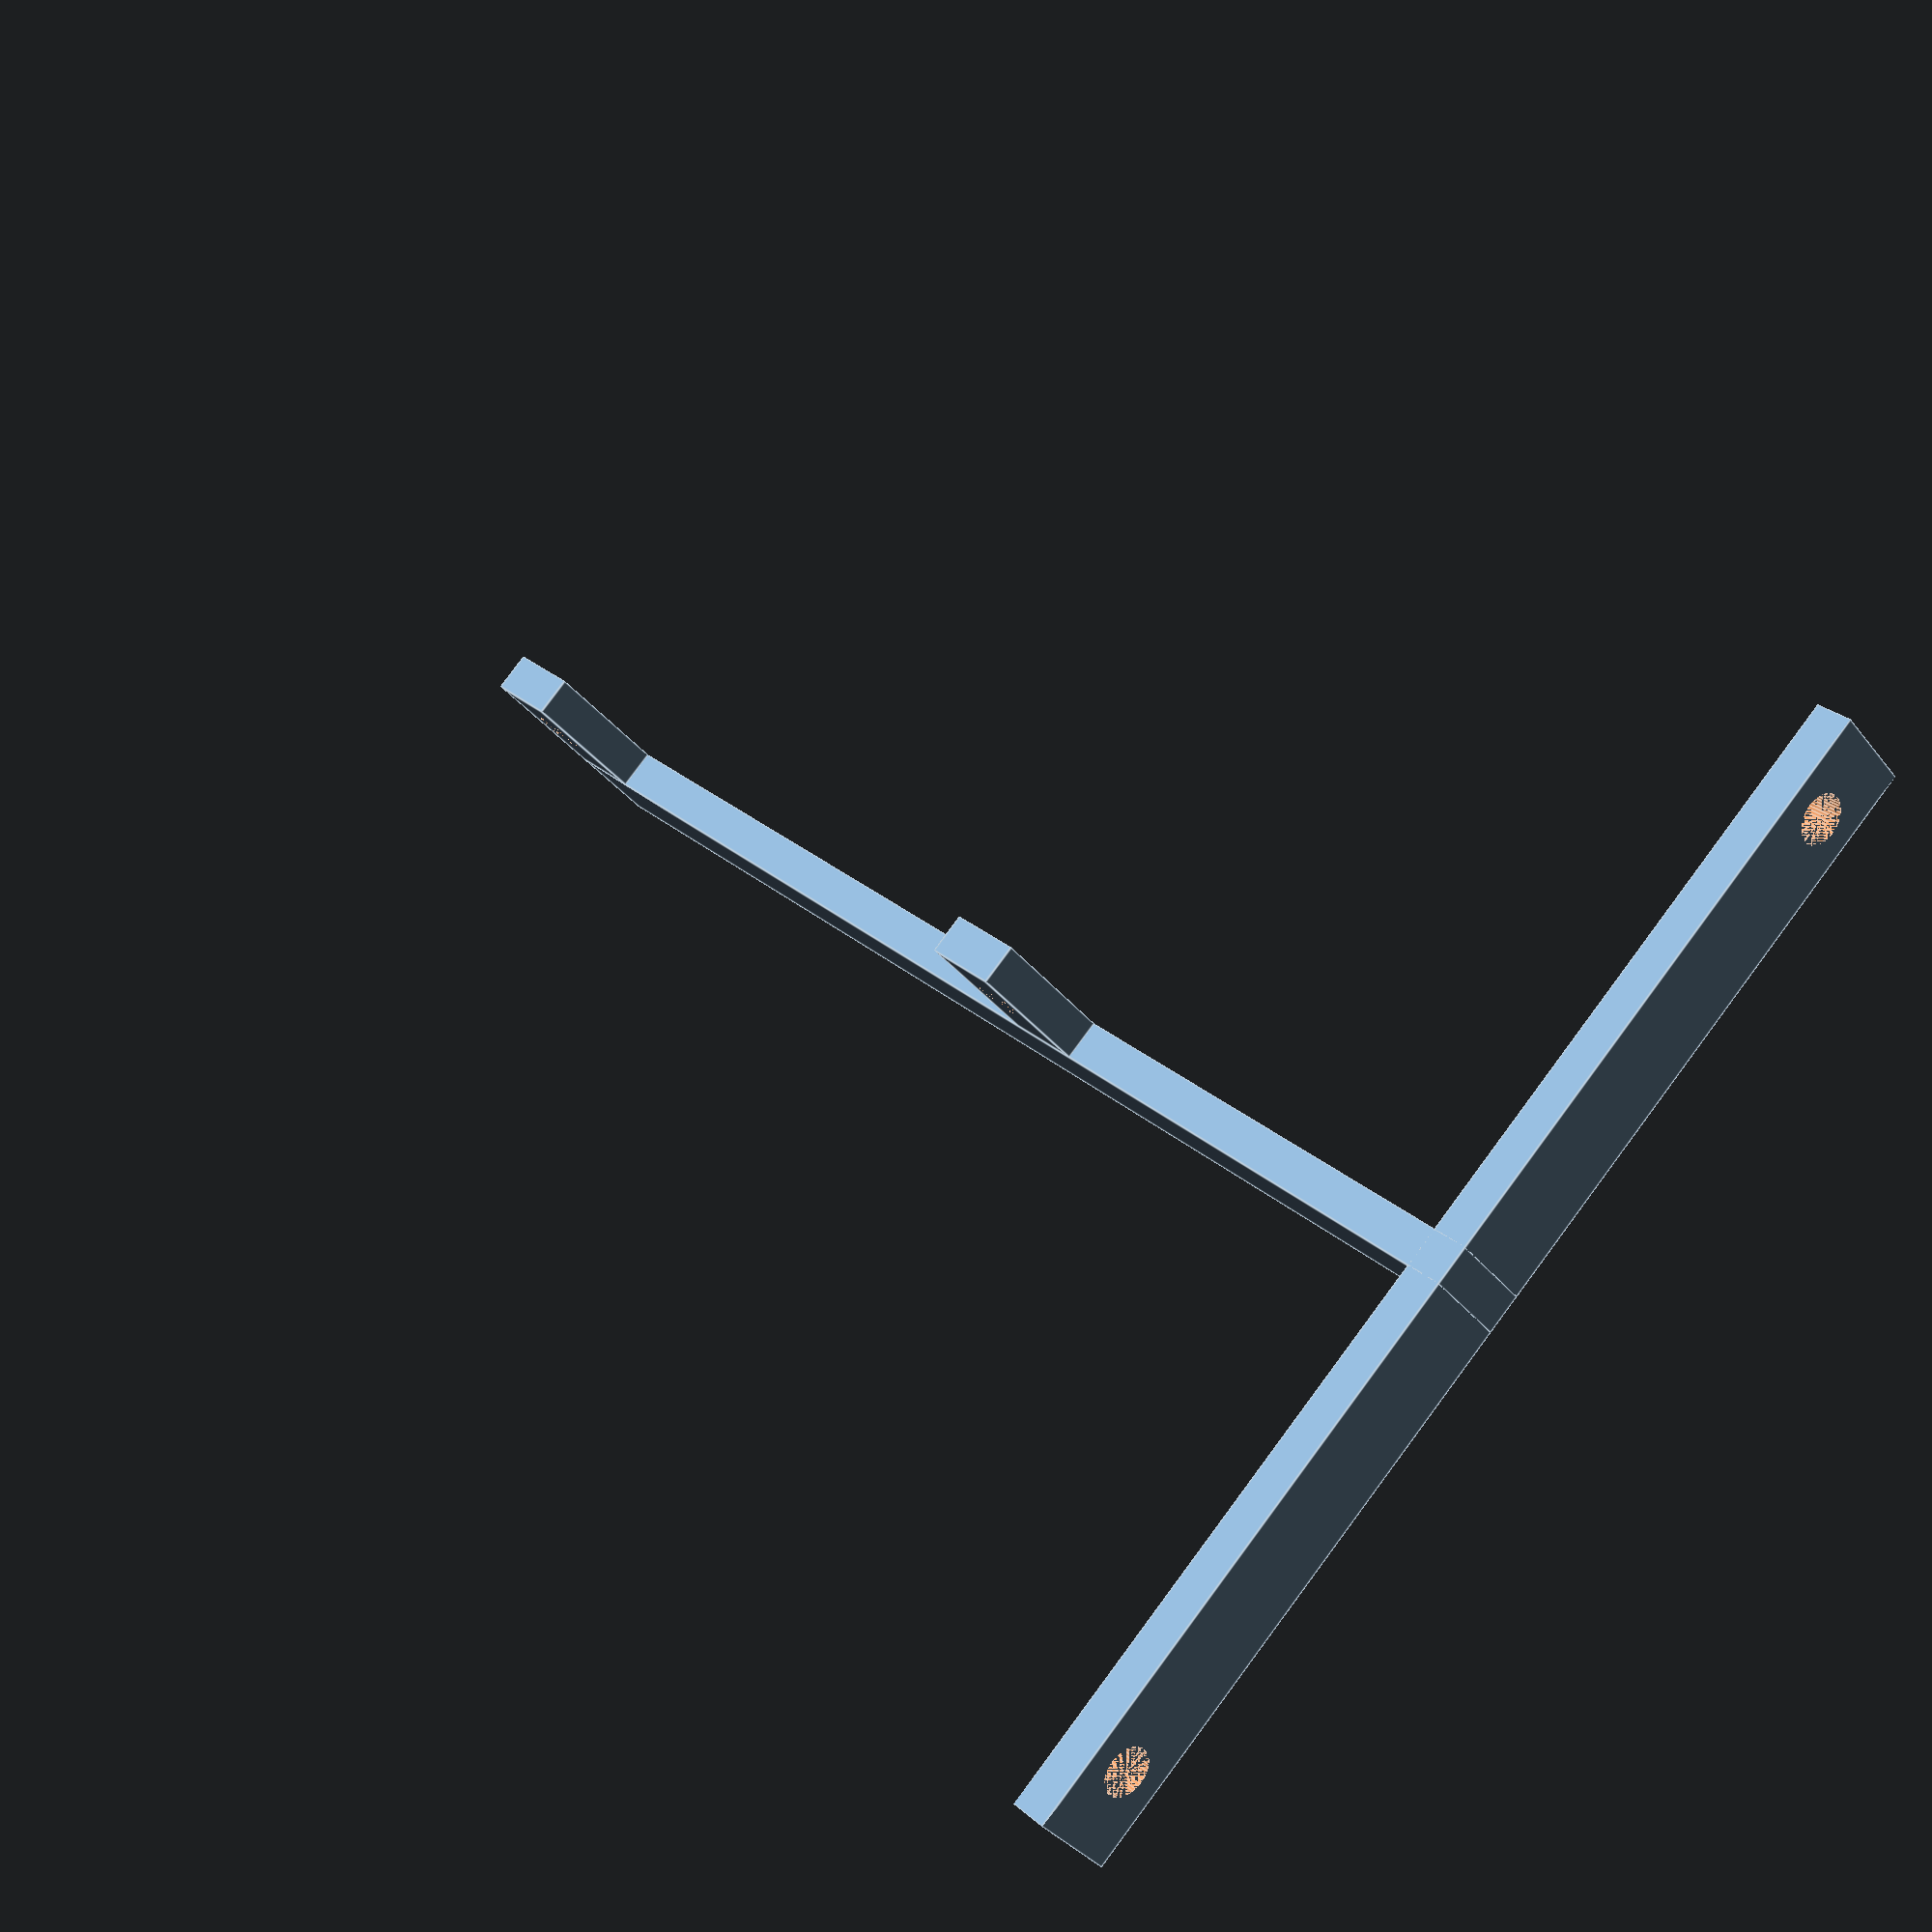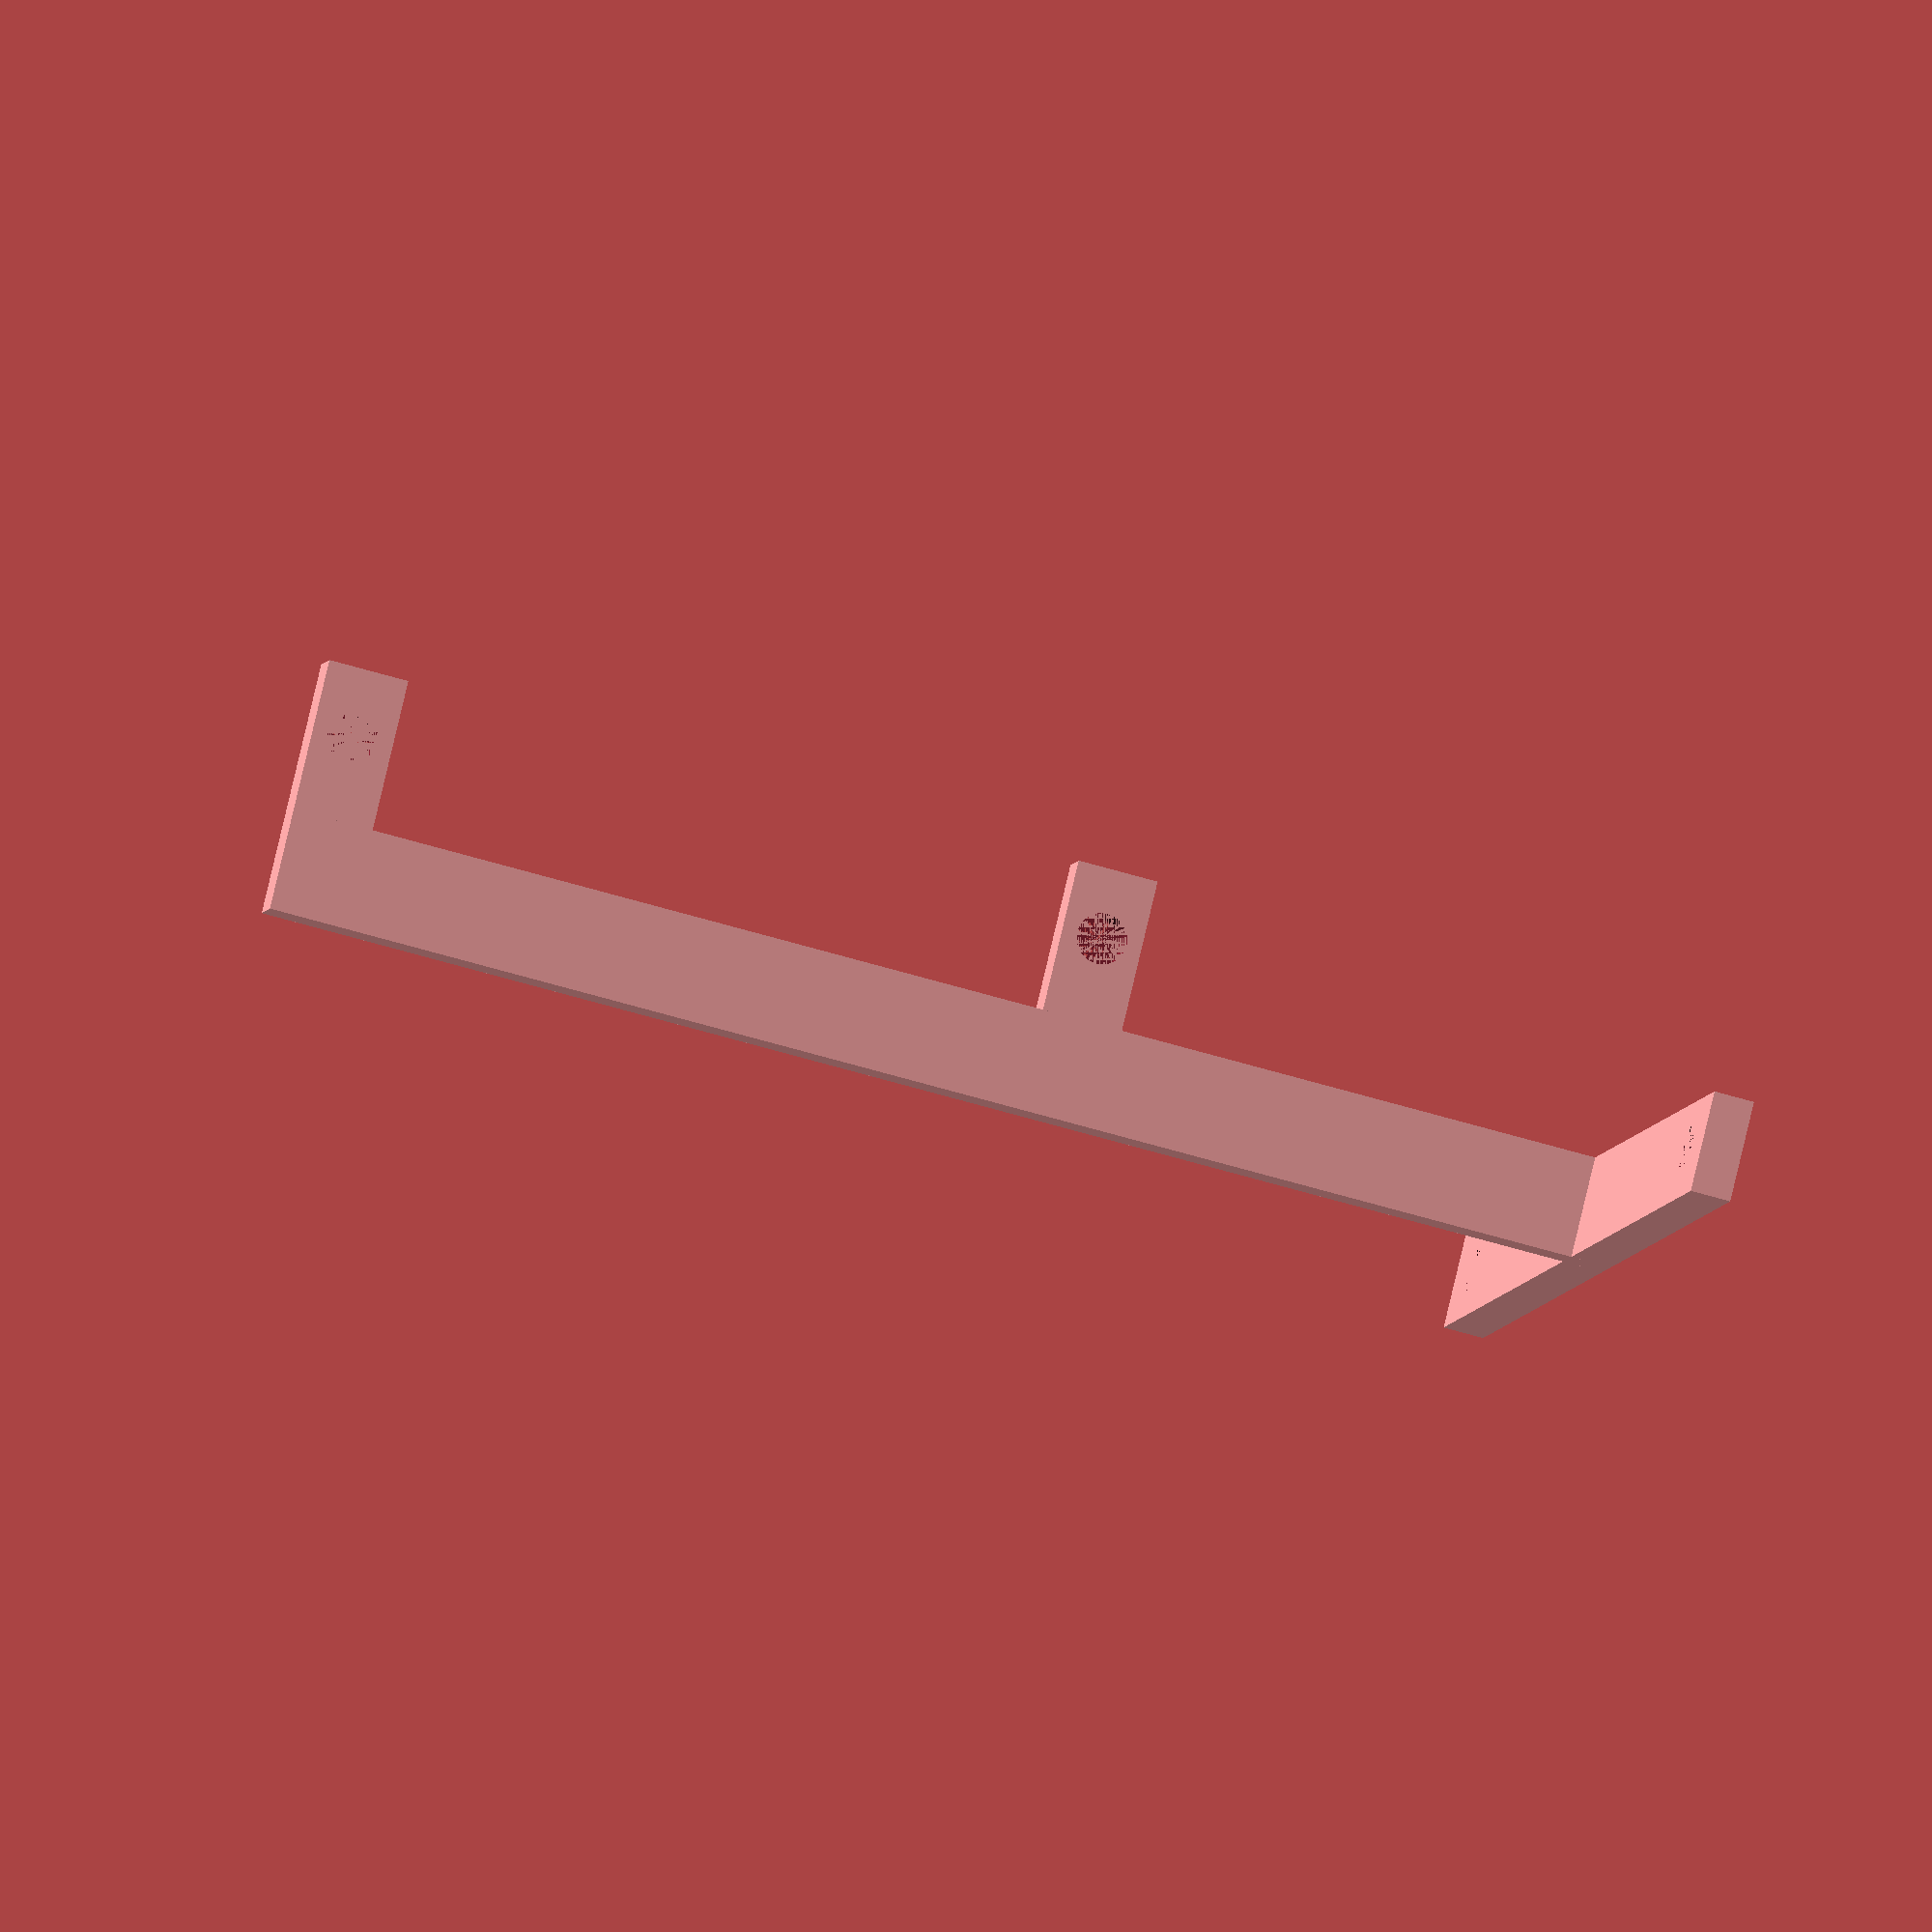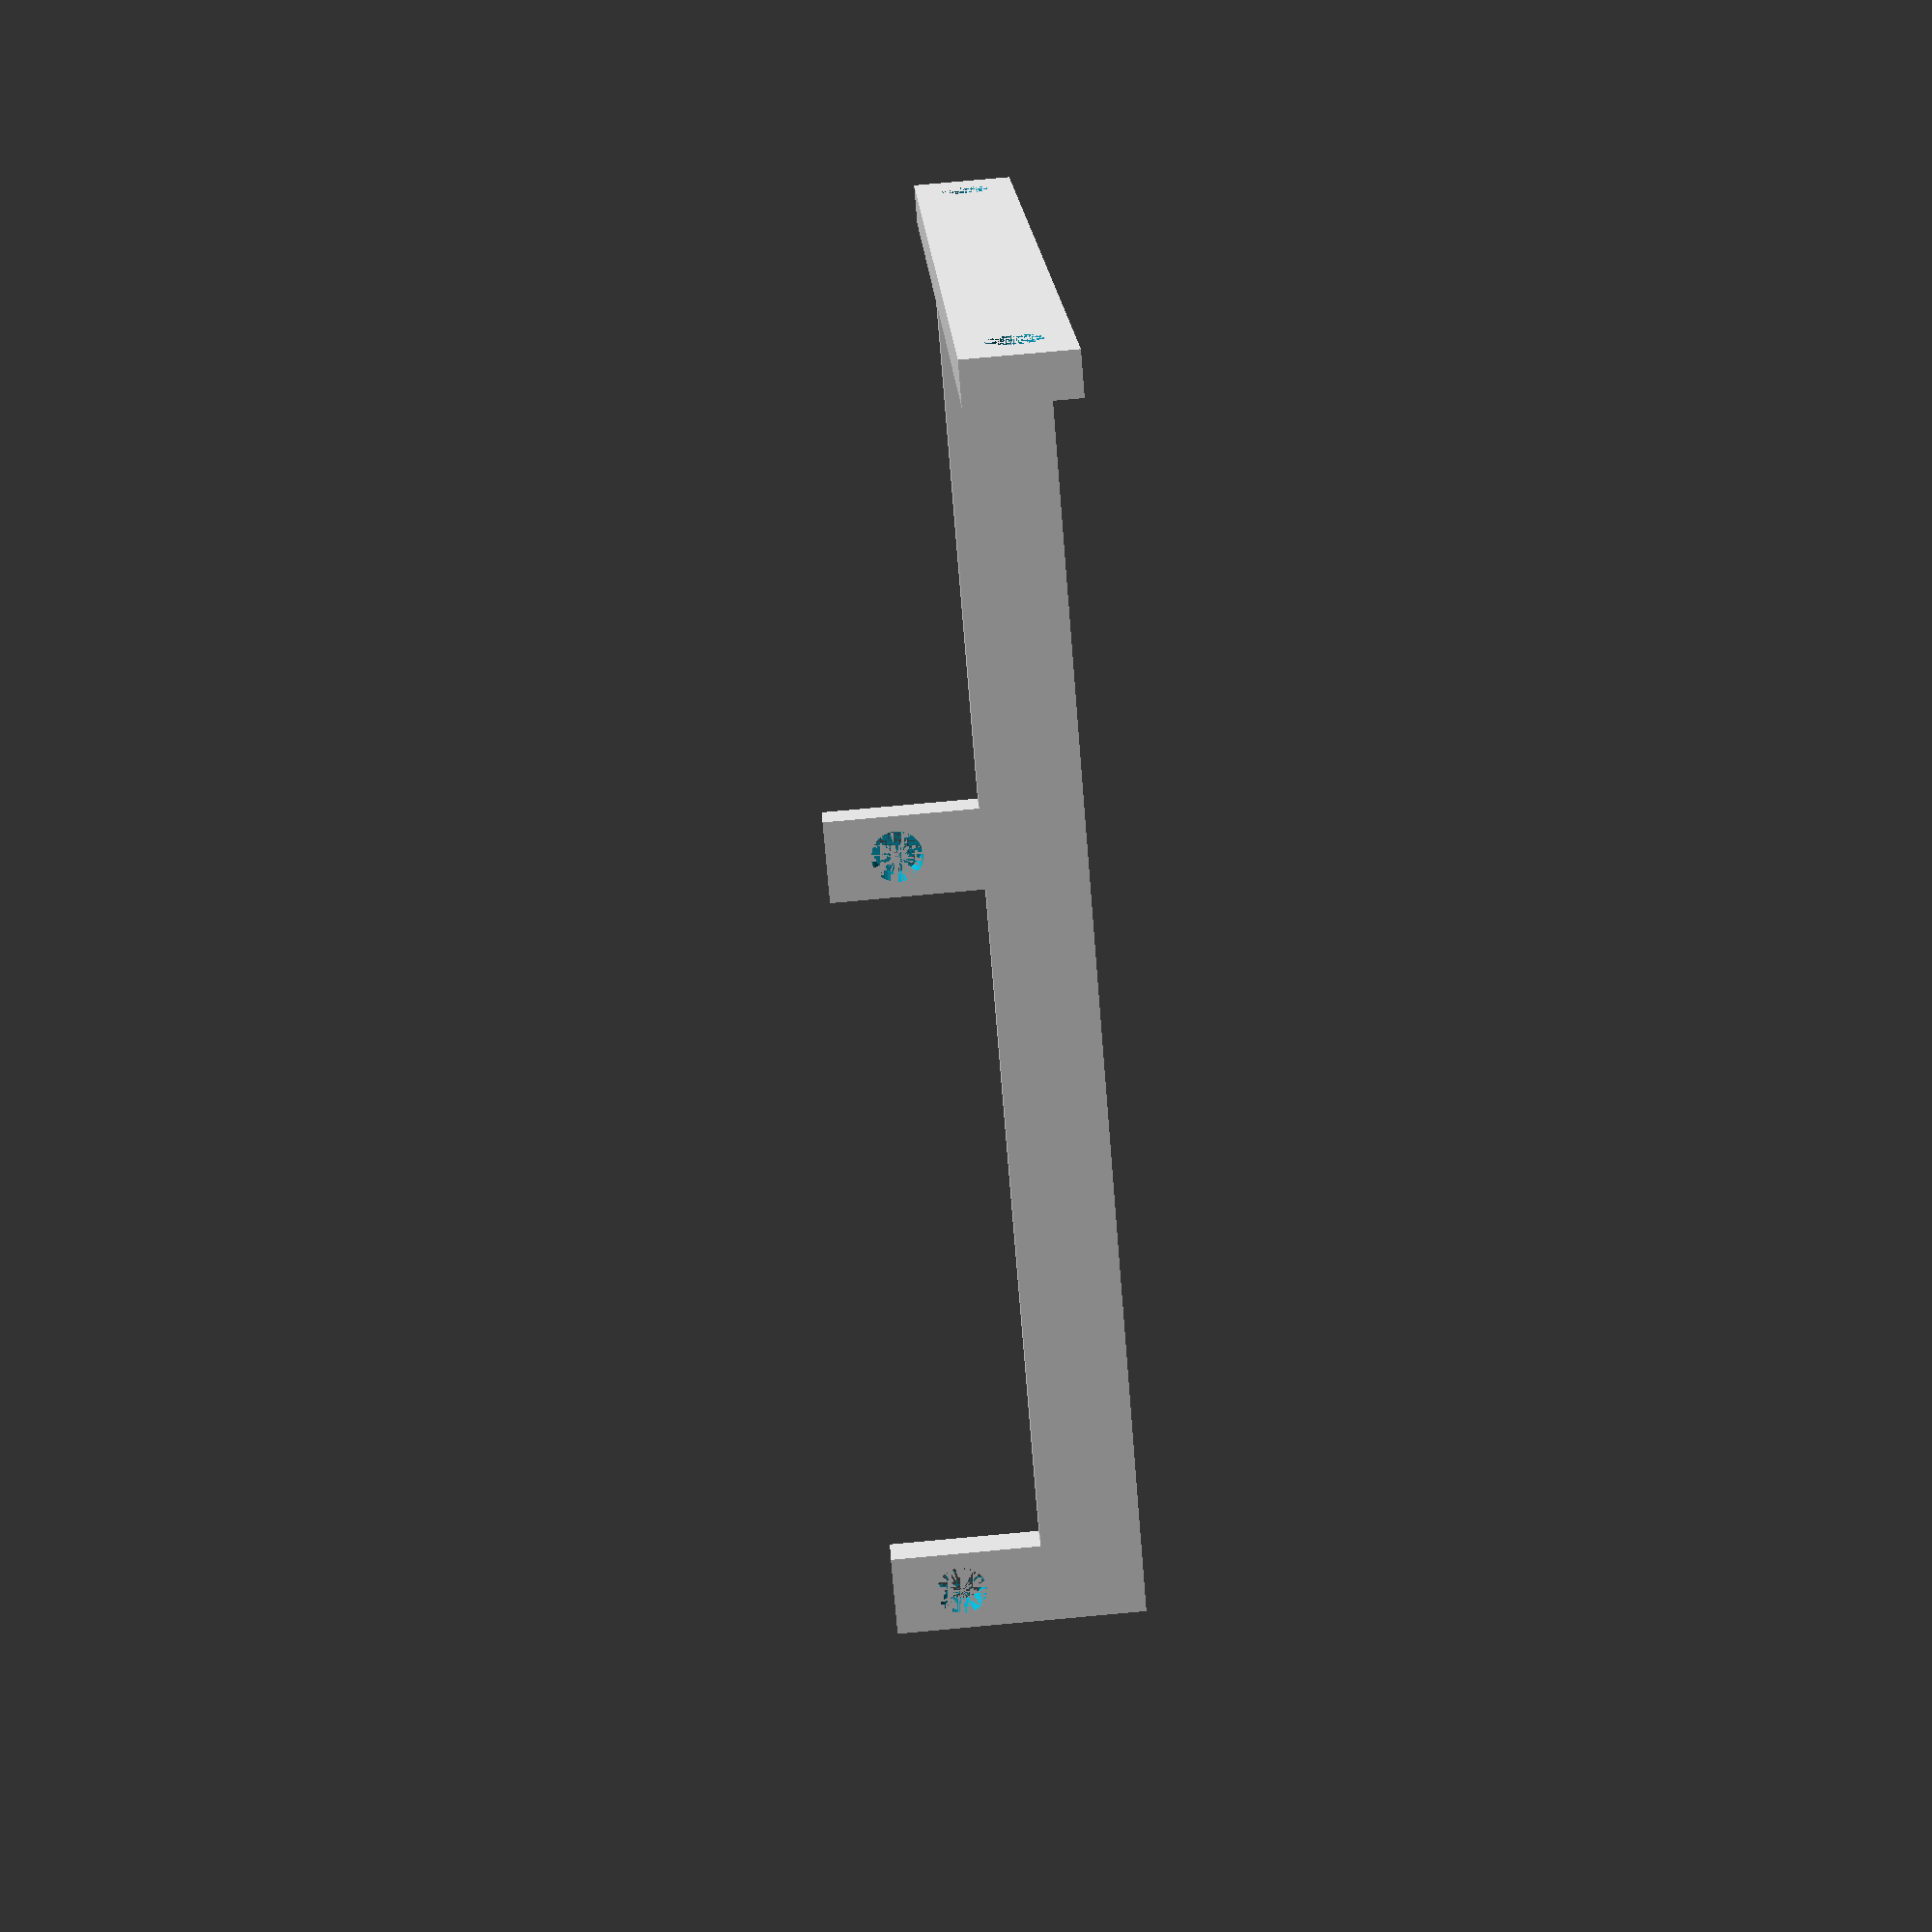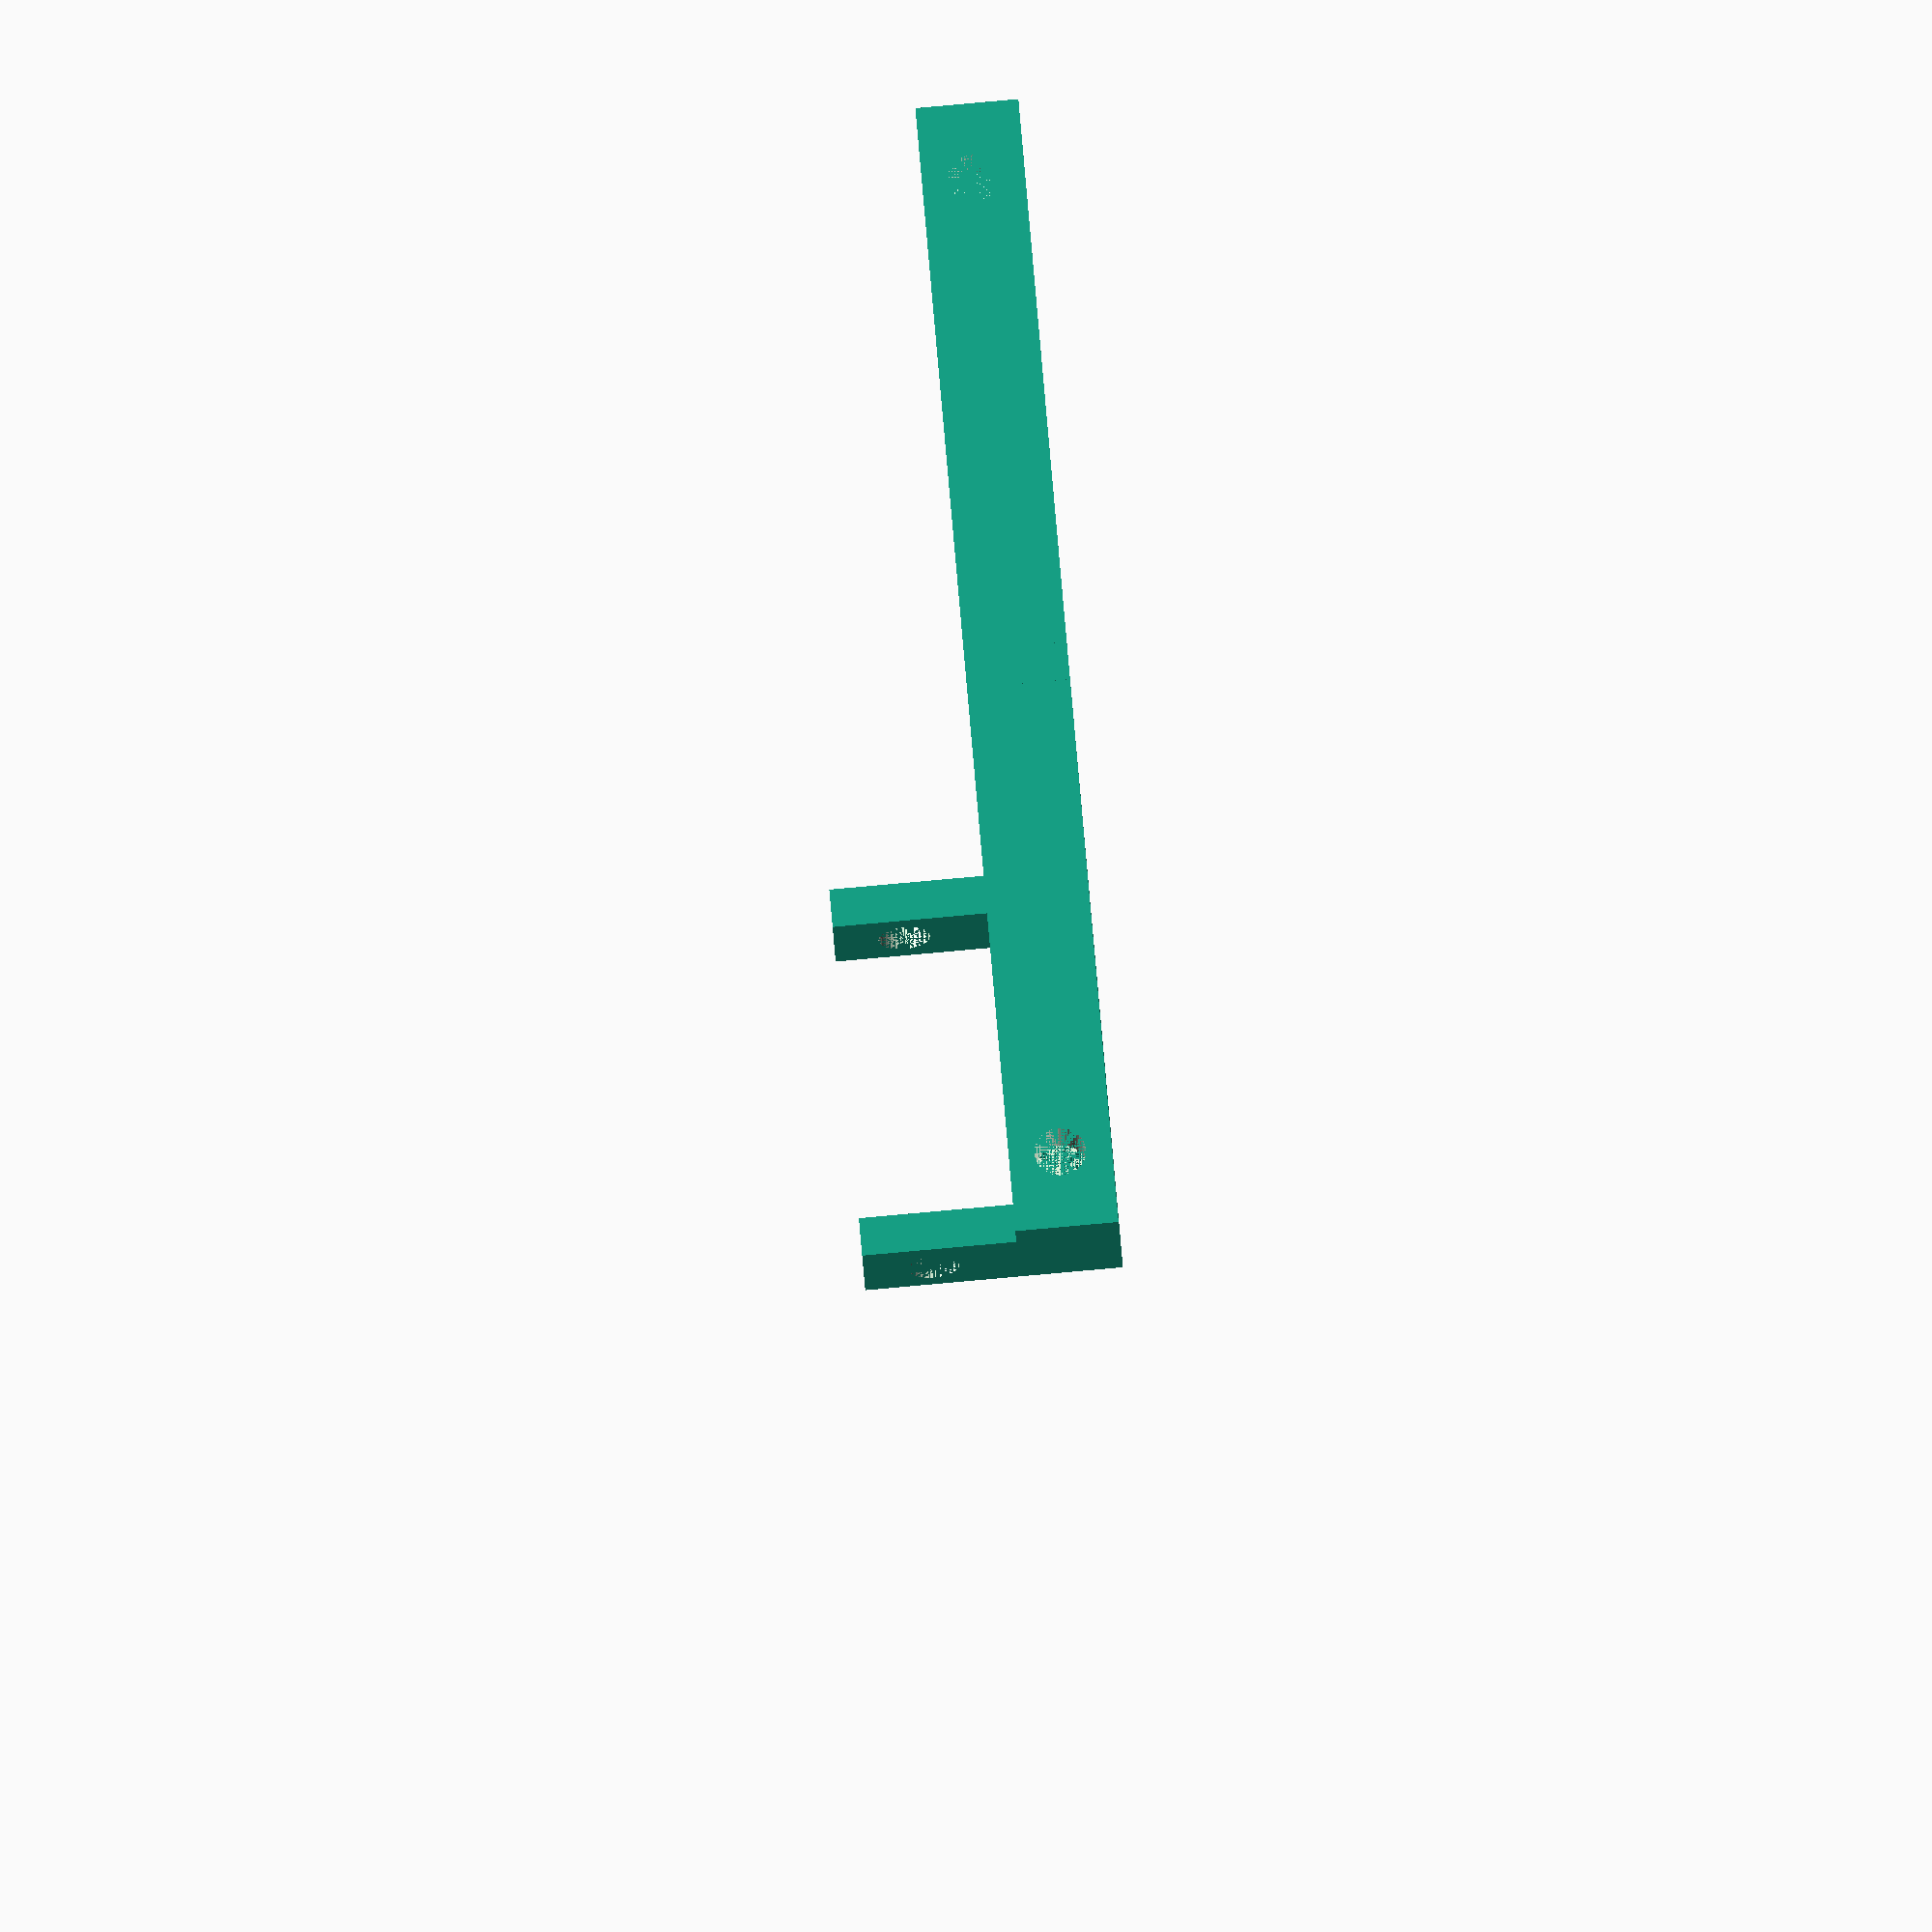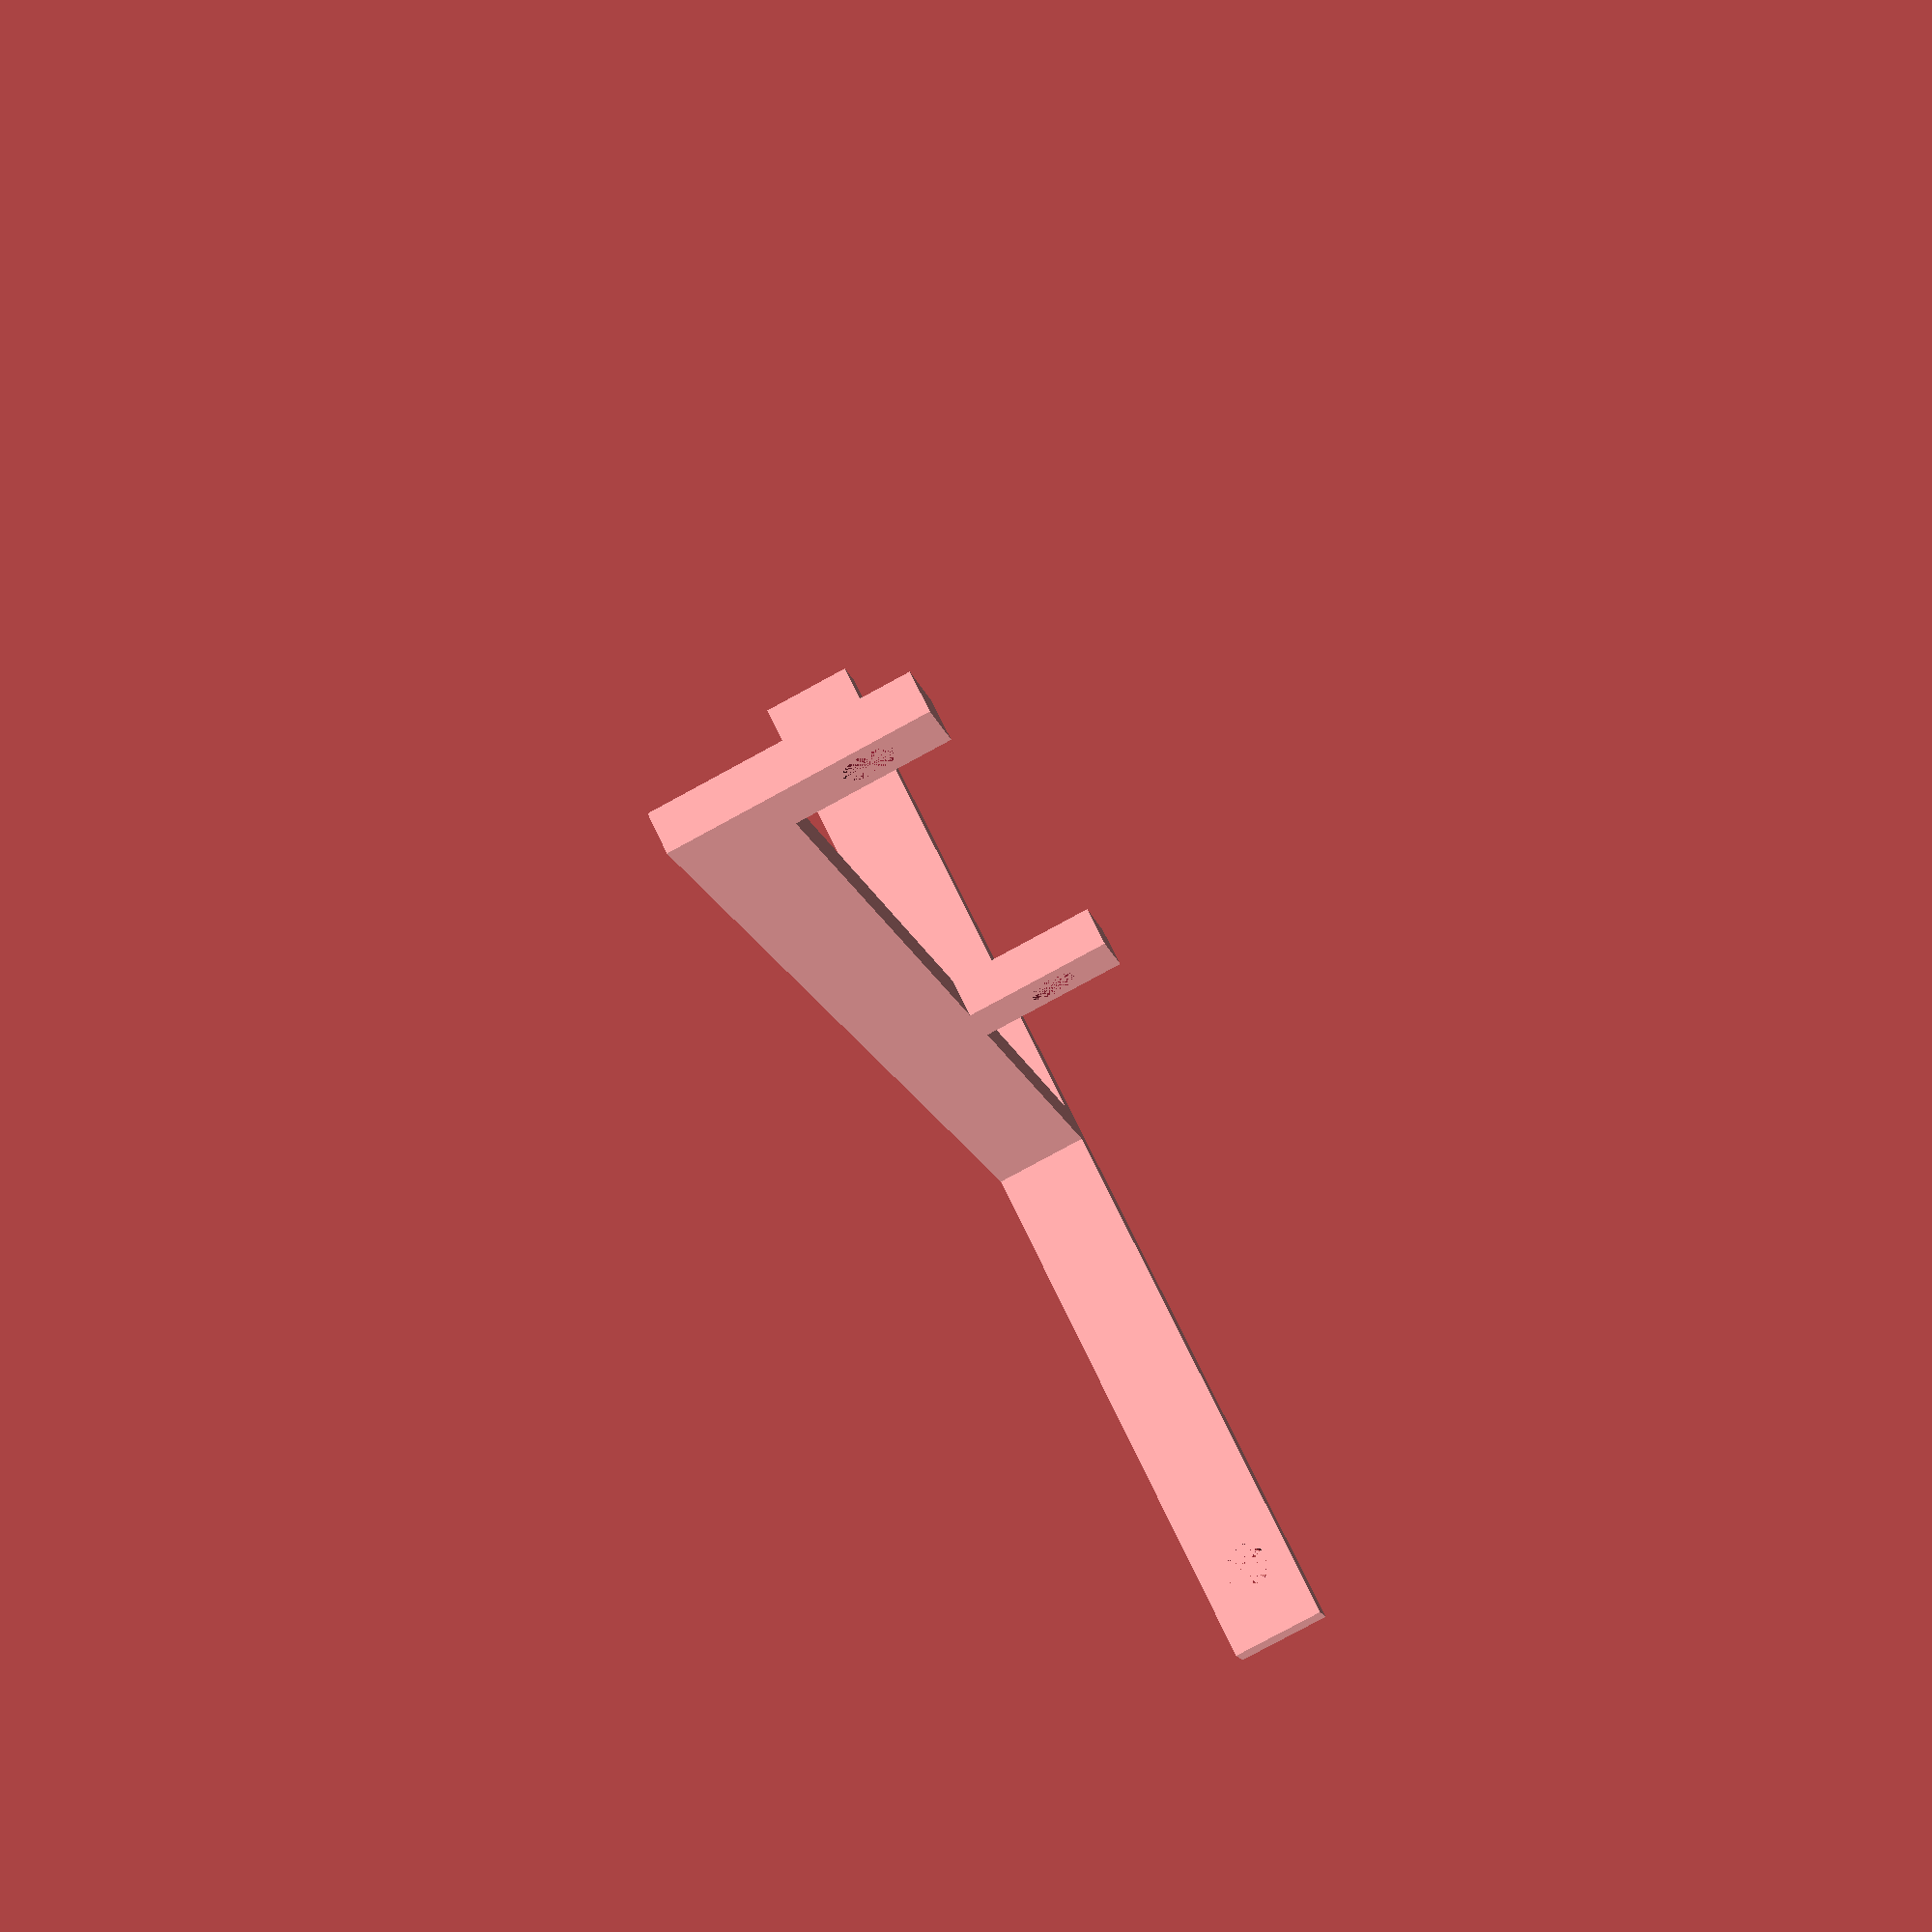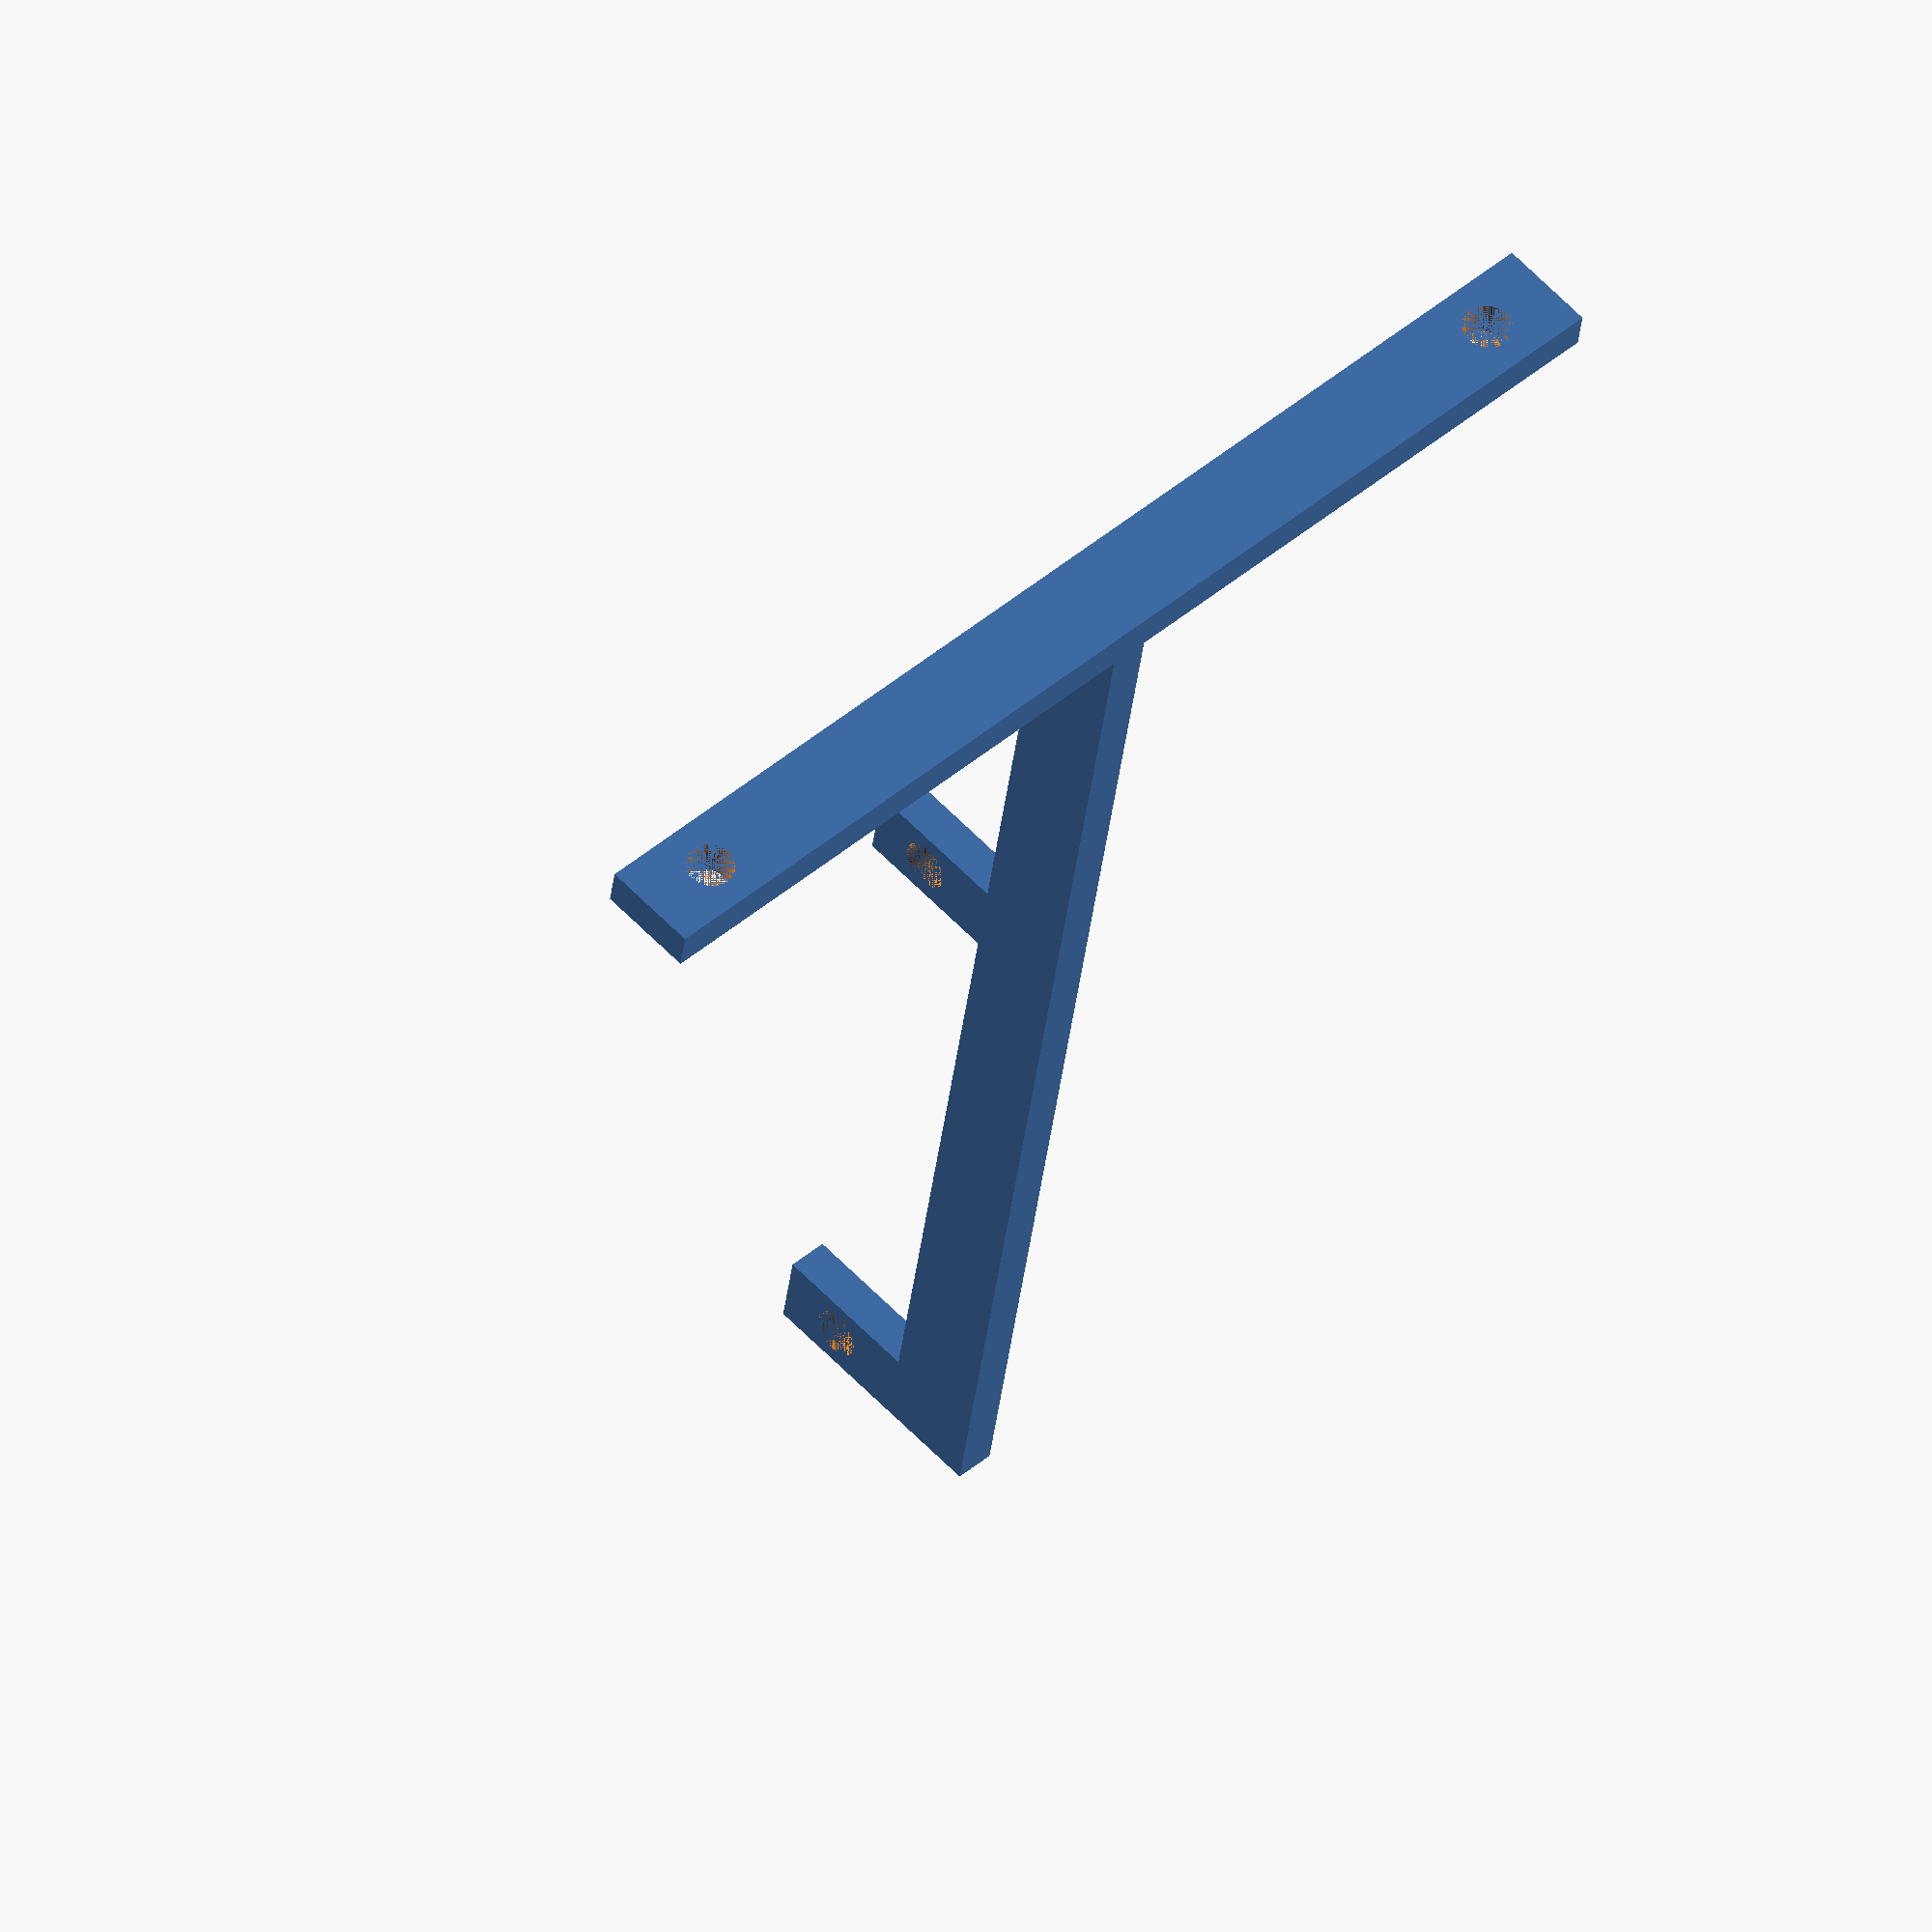
<openscad>
$fn = 50;
t = 2;
module screw_hole() {
        cylinder(t, d=2.5);
}

module side_holder() {
    difference() {
        cube([t,4,7.5]);
        translate([0, 2, 4.1]) {
            rotate([0,90,0]){
                screw_hole();
            }
        }
    }
}




difference(){
    cube([60,t,5]);

    translate([4, t, 5/2]){
        rotate([90,0,0]){
            screw_hole();
        }
    }
    
    translate([60-4, t, 5/2]){
        rotate([90,0,0]){
            screw_hole();
        }
    }
}

translate([60/2 - t/2, 0, 0]) {
    cube([t,68,5]);
}

translate([60/2 - t/2, 68 - 4, 5]) {
    side_holder();
}

translate([60/2 - t/2, 68 - 4 - 38, 5]) {
    side_holder();
}
</openscad>
<views>
elev=34.5 azim=314.7 roll=32.1 proj=p view=edges
elev=99.2 azim=258.2 roll=346.7 proj=o view=solid
elev=280.2 azim=116.1 roll=84.8 proj=p view=solid
elev=89.8 azim=335.0 roll=95.1 proj=o view=solid
elev=80.5 azim=207.2 roll=298.5 proj=p view=wireframe
elev=120.7 azim=351.1 roll=43.0 proj=o view=solid
</views>
